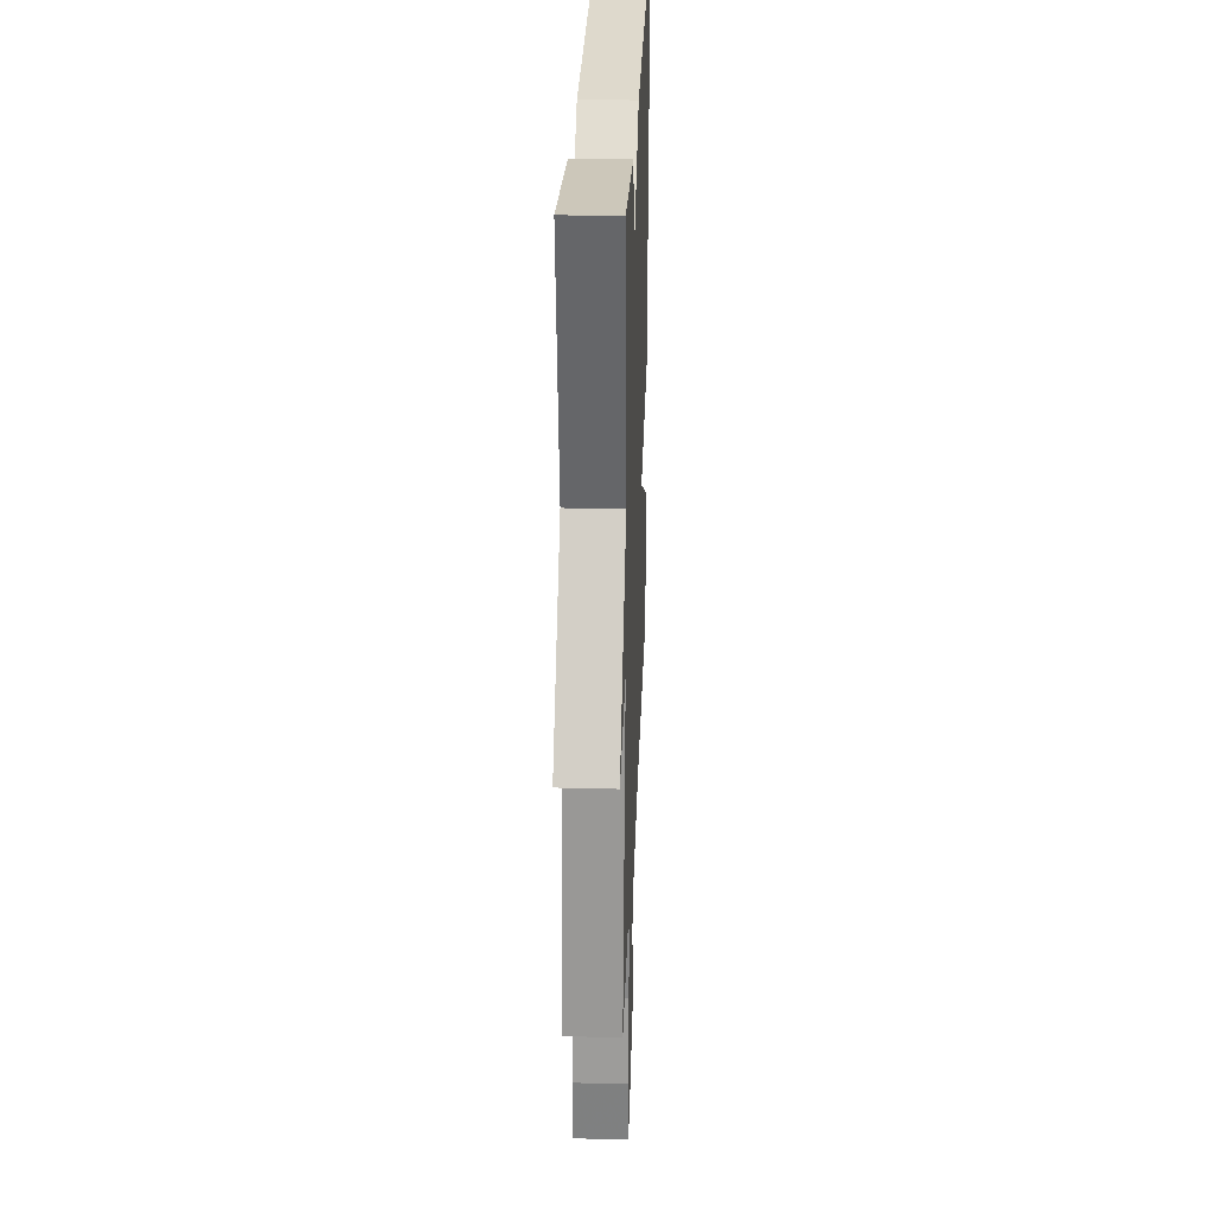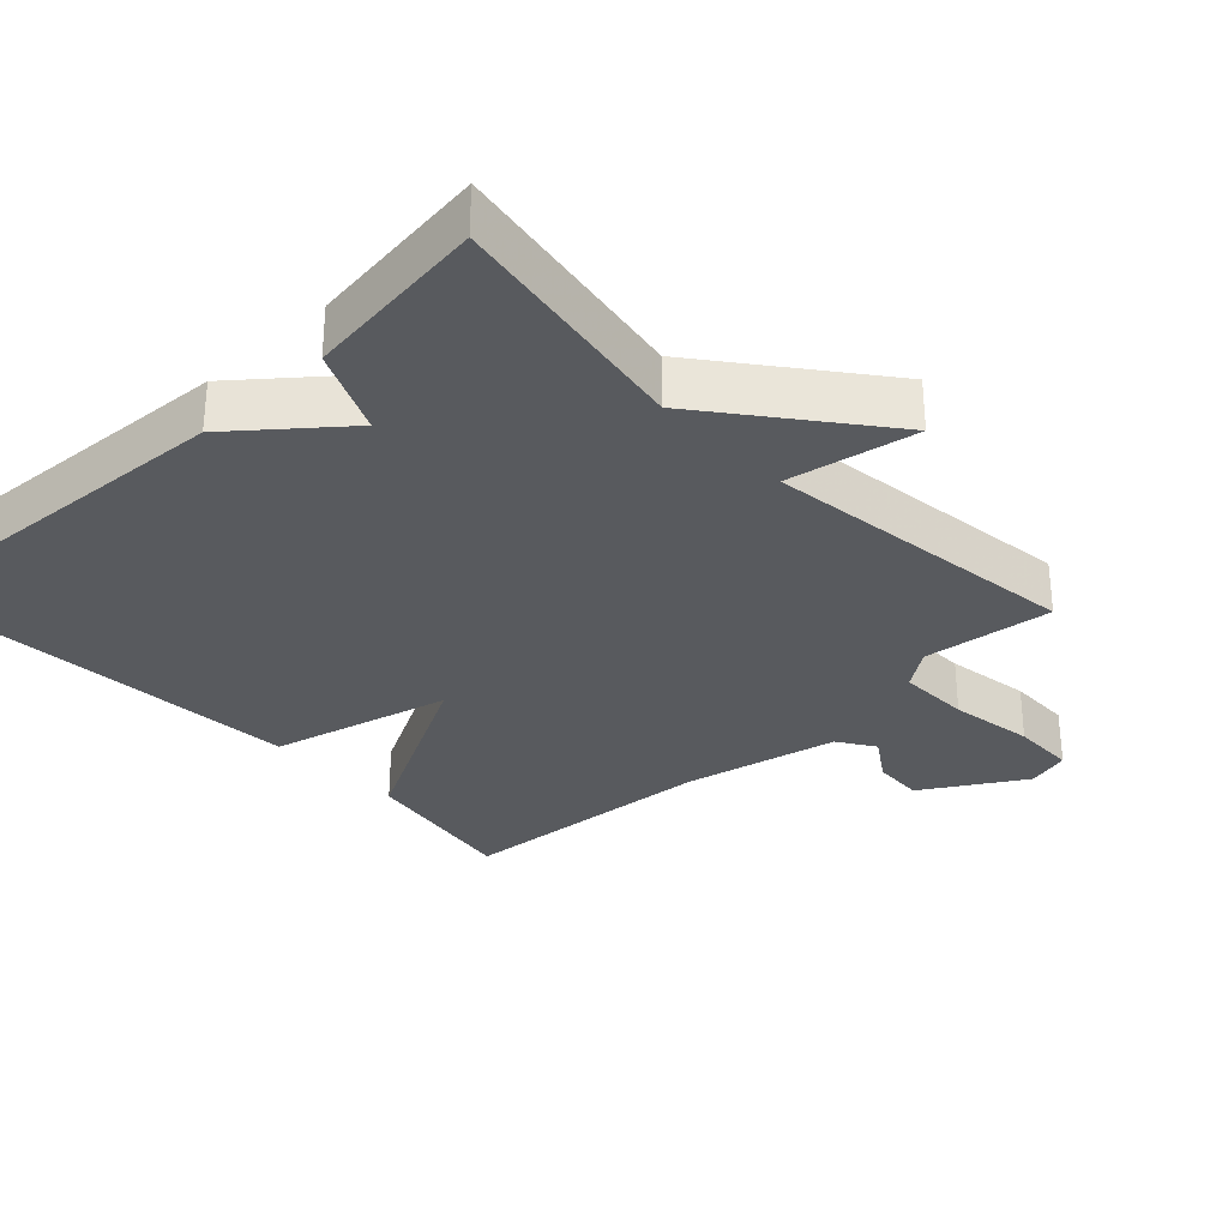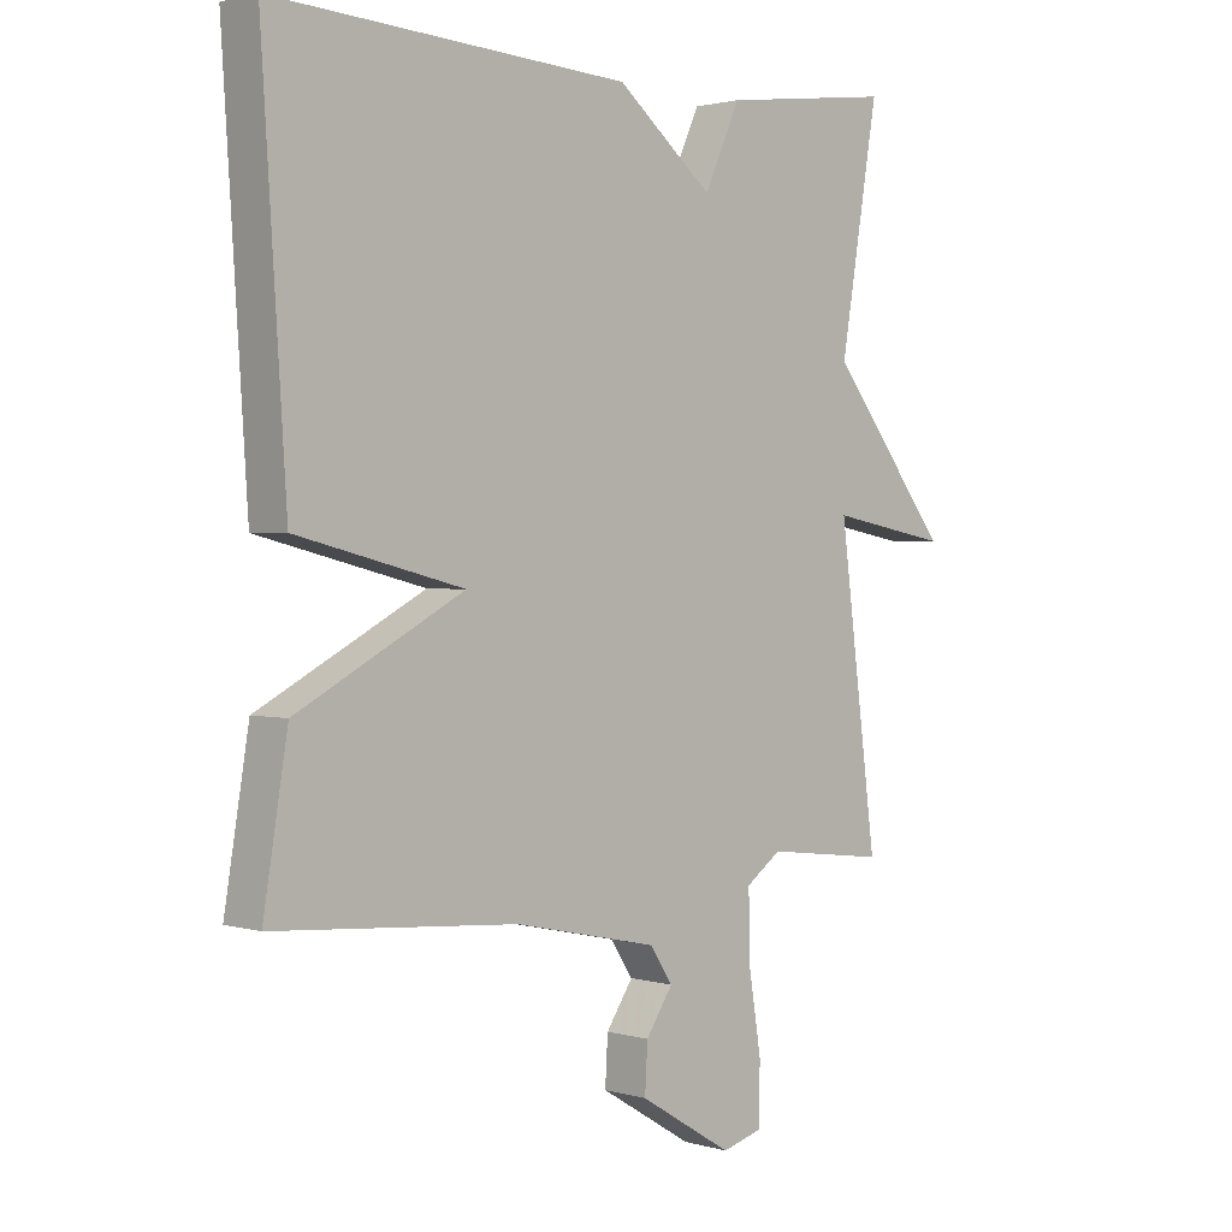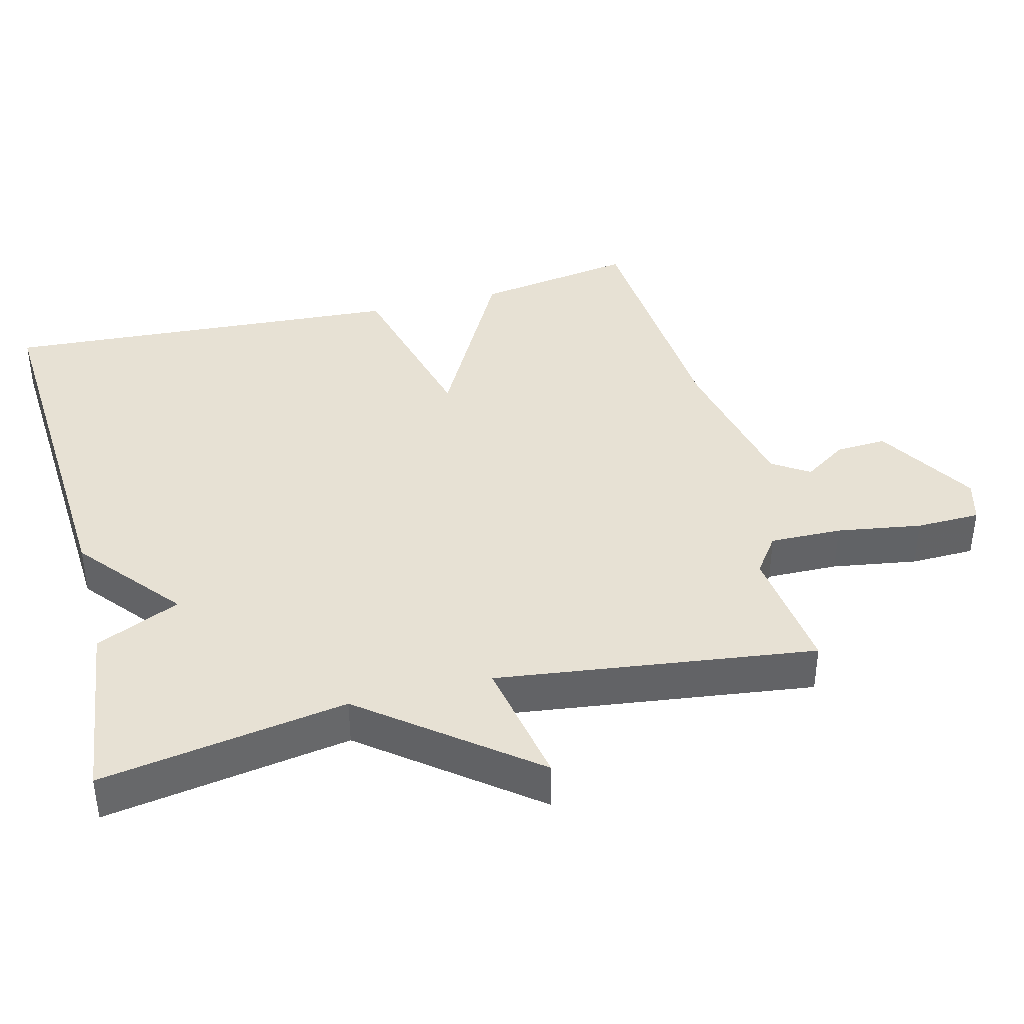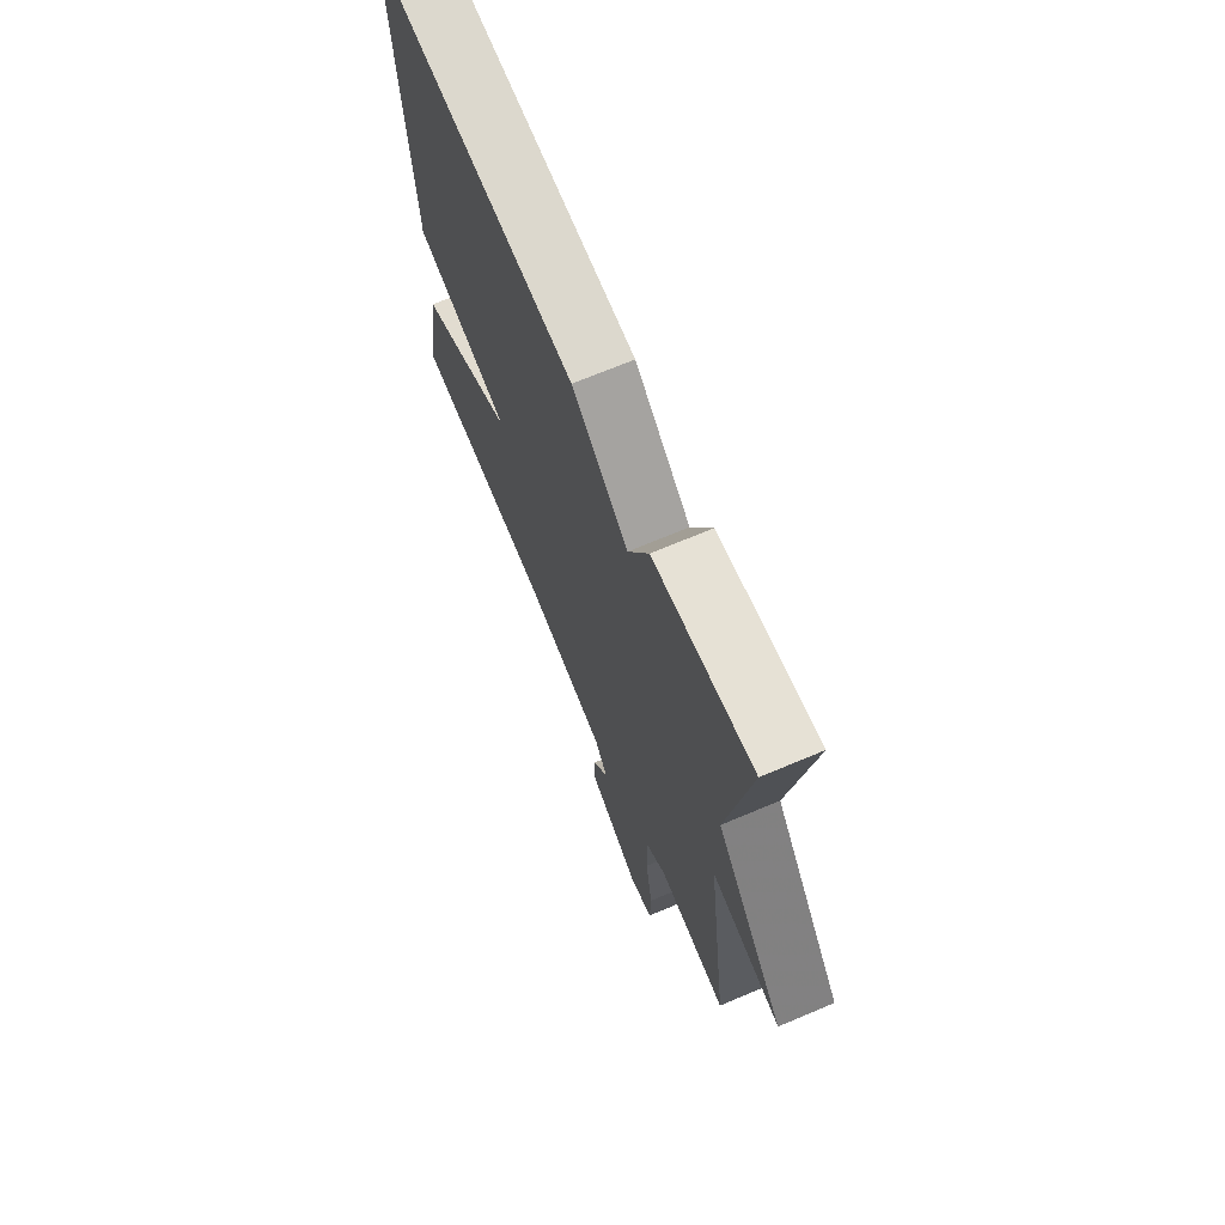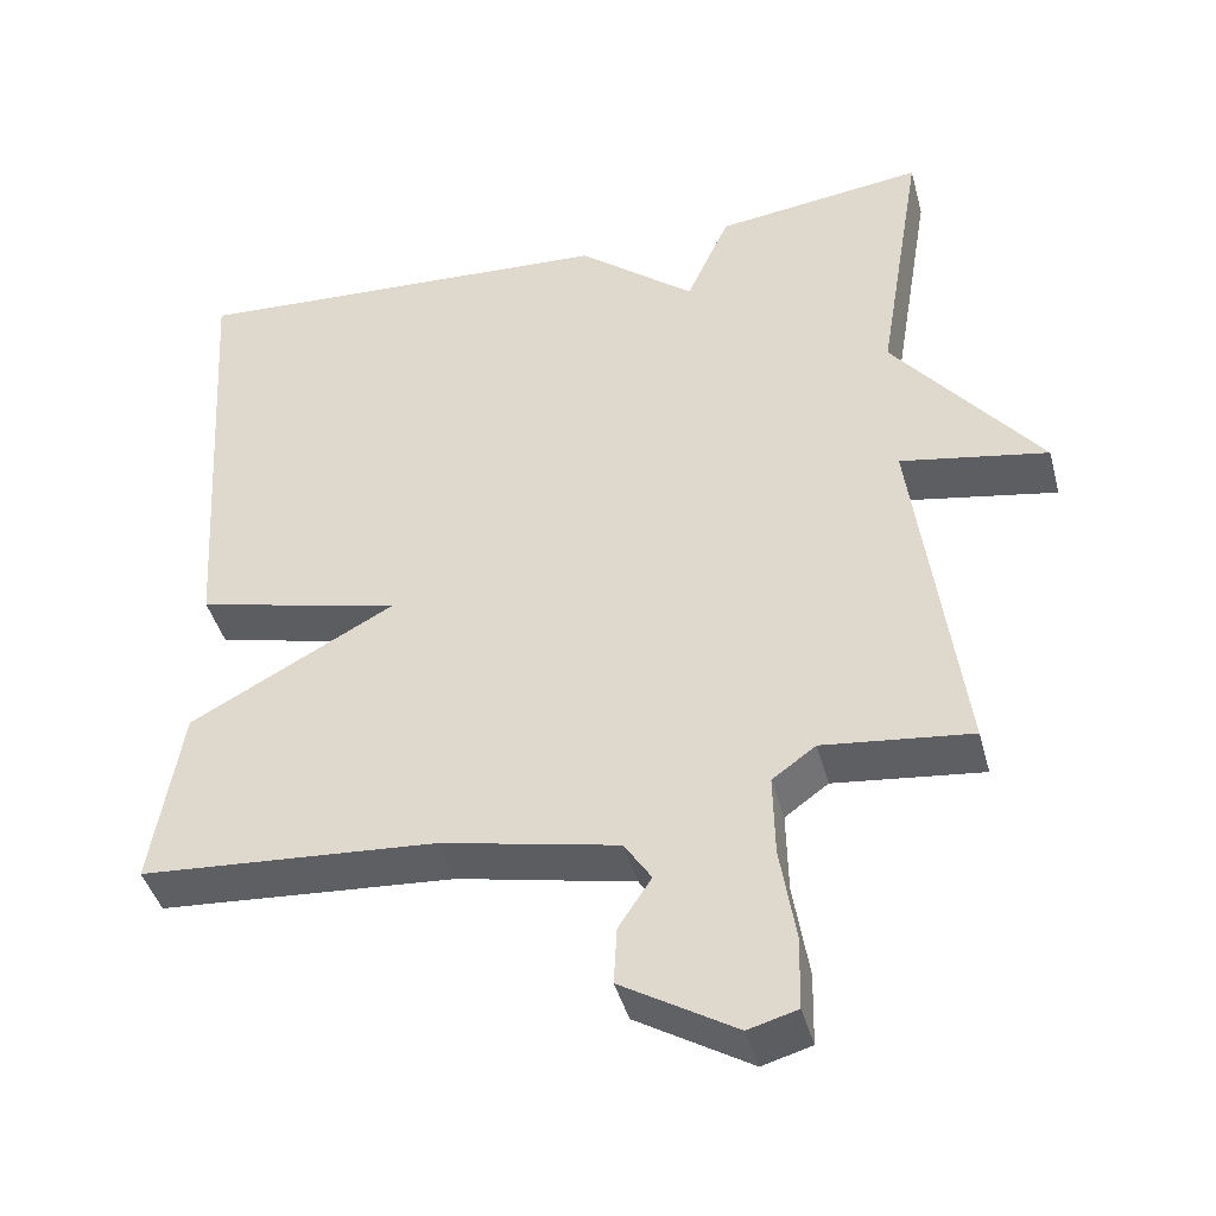
<metadata>
{"format":"obj","ext":"obj","renderer":"f3d","projection":"perspective","resolution":1024,"background":"white","views":[{"elev":28.5,"azim":92.2,"up":"+Z"},{"elev":-31.1,"azim":43.4,"up":"+Y"},{"elev":1.6,"azim":-44.1,"up":"+Z"},{"elev":39.6,"azim":75.7,"up":"+Y"},{"elev":69.6,"azim":67.1,"up":"+Z"},{"elev":-42.9,"azim":14.9,"up":"+Z"}]}
</metadata>
<code>
v 0.5 0.07 -0.5
v 0.316 0.07 -0.478
v 0.262 0.07 -0.517
v 0.264 0.07 -0.619
v 0.283 0.07 -0.739
v 0.281 0.07 -0.83
v 0.22 0.07 -0.847
v 0.078 0.07 -0.761
v 0.082 0.07 -0.689
v 0.123 0.07 -0.627
v 0.089 0.07 -0.575
v -0.13 0.07 -0.528
v -0.5 0.07 -0.5
v -0.463 0.07 -0.273
v -0.209 0.07 -0.137
v -0.463 0.07 -0.073
v -0.5 0.07 0.5
v 0.039 0.07 0.467
v 0.185 0.07 0.347
v 0.239 0.07 0.467
v 0.5 0.07 0.5
v 0.442 0.07 0.151
v 0.625 0.07 -0.083
v 0.442 0.07 -0.049
v 0.5 0 -0.5
v 0.316 0 -0.478
v 0.262 0 -0.517
v 0.264 0 -0.619
v 0.283 0 -0.739
v 0.281 0 -0.83
v 0.22 0 -0.847
v 0.078 0 -0.761
v 0.082 0 -0.689
v 0.123 0 -0.627
v 0.089 0 -0.575
v -0.13 0 -0.528
v -0.5 0 -0.5
v -0.463 0 -0.273
v -0.209 0 -0.137
v -0.463 0 -0.073
v -0.5 0 0.5
v 0.039 0 0.467
v 0.185 0 0.347
v 0.239 0 0.467
v 0.5 0 0.5
v 0.442 0 0.151
v 0.625 0 -0.083
v 0.442 0 -0.049
f 22 23 24
f 19 20 21 22
f 19 22 24
f 18 19 24
f 17 18 24
f 16 17 24
f 15 16 24
f 14 15 24
f 13 14 24
f 12 13 24
f 11 12 24
f 10 11 24
f 8 9 10
f 7 8 10
f 6 7 10
f 5 6 10
f 4 5 10
f 3 4 10
f 3 10 24
f 2 3 24
f 1 2 24
f 48 47 46
f 46 45 44 43
f 48 46 43
f 48 43 42
f 48 42 41
f 48 41 40
f 48 40 39
f 48 39 38
f 48 38 37
f 48 37 36
f 48 36 35
f 48 35 34
f 34 33 32
f 34 32 31
f 34 31 30
f 34 30 29
f 34 29 28
f 34 28 27
f 48 34 27
f 48 27 26
f 48 26 25
f 1 25 26 2
f 2 26 27 3
f 3 27 28 4
f 4 28 29 5
f 5 29 30 6
f 6 30 31 7
f 7 31 32 8
f 8 32 33 9
f 9 33 34 10
f 10 34 35 11
f 11 35 36 12
f 12 36 37 13
f 13 37 38 14
f 14 38 39 15
f 15 39 40 16
f 16 40 41 17
f 17 41 42 18
f 18 42 43 19
f 19 43 44 20
f 20 44 45 21
f 21 45 46 22
f 22 46 47 23
f 23 47 48 24
f 24 48 25 1

</code>
